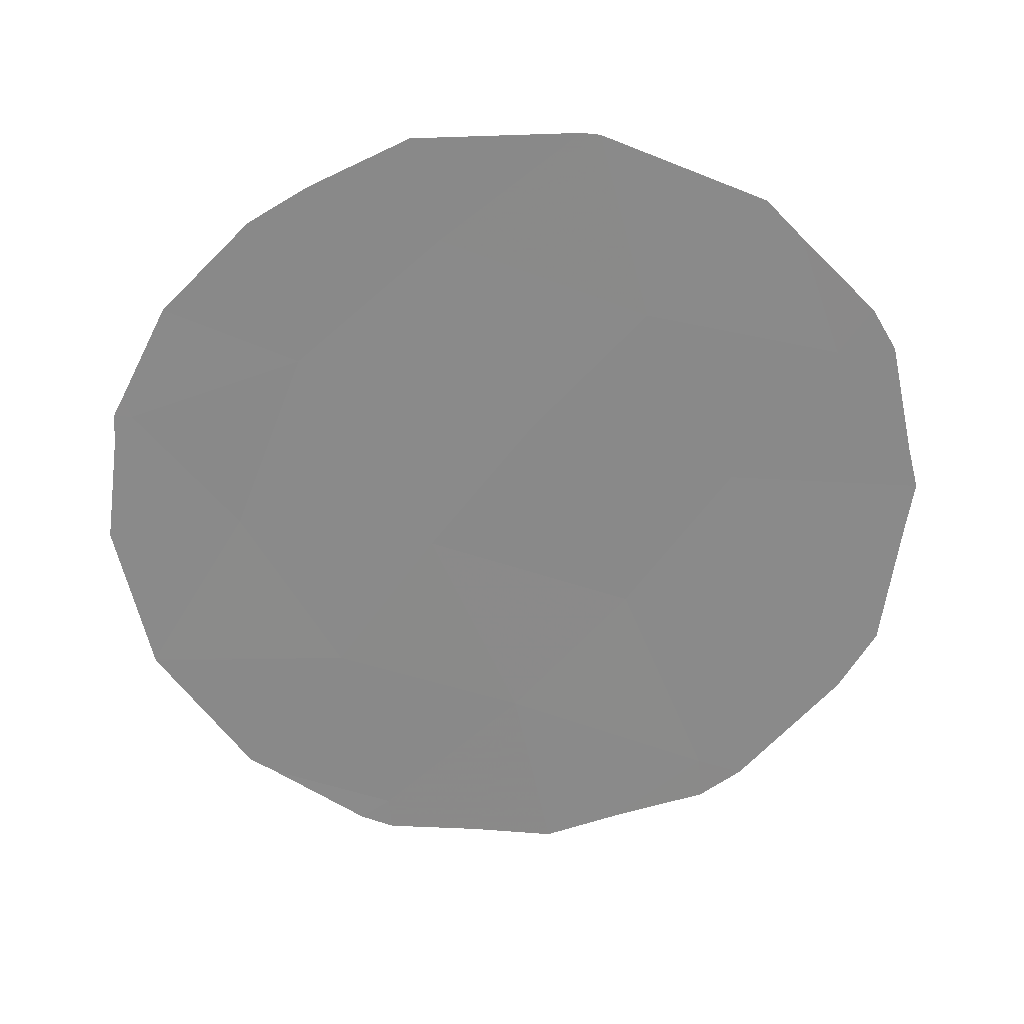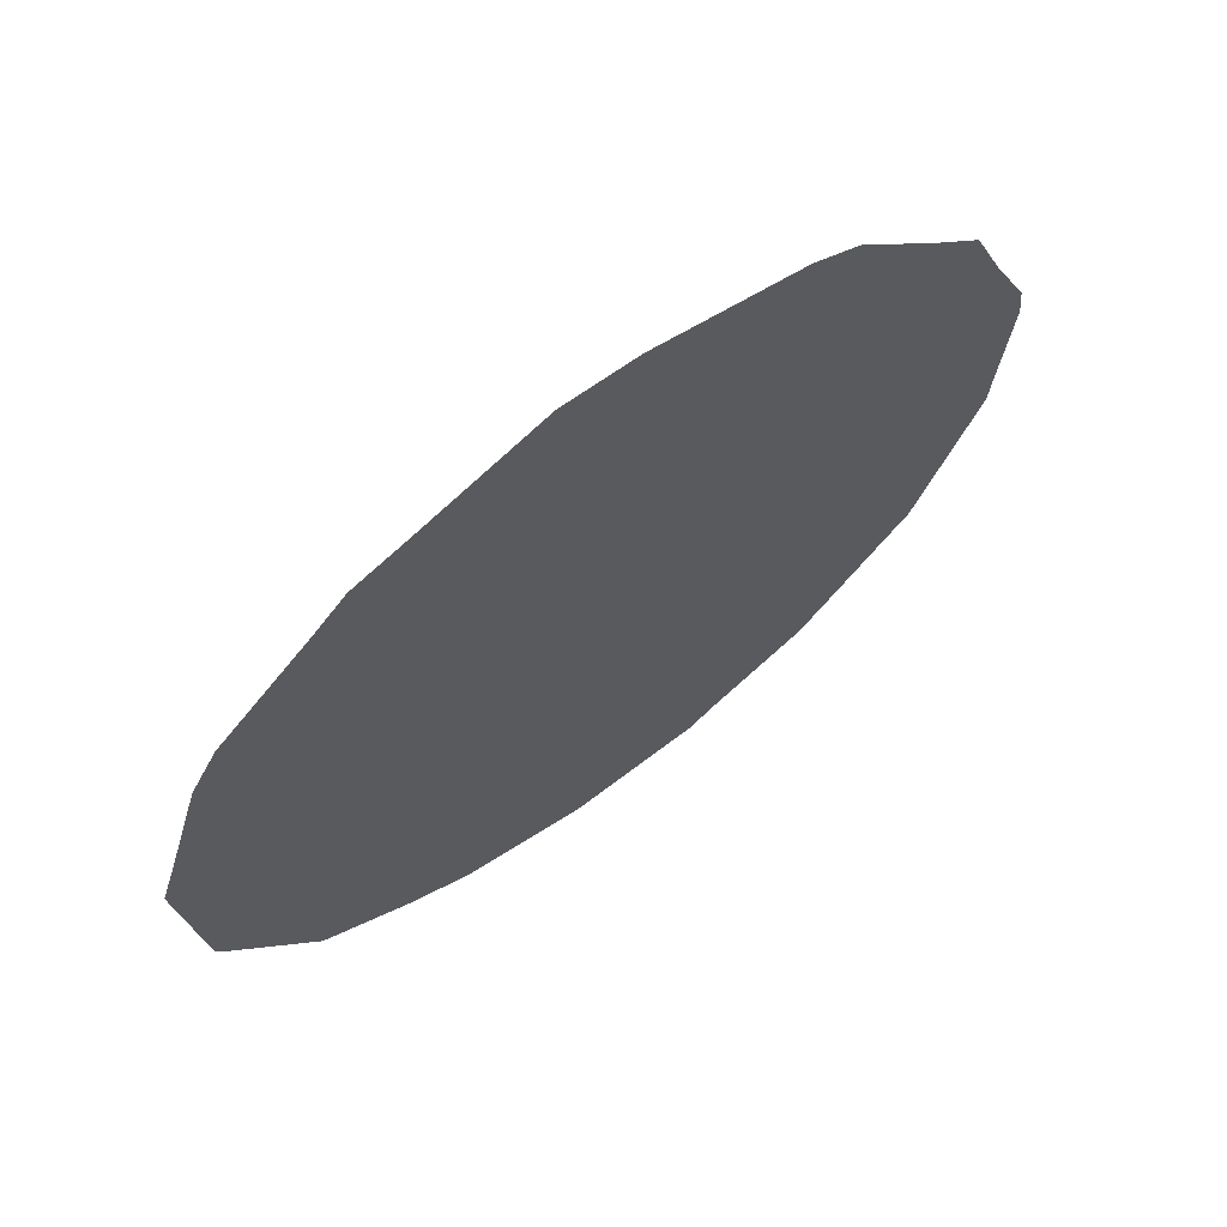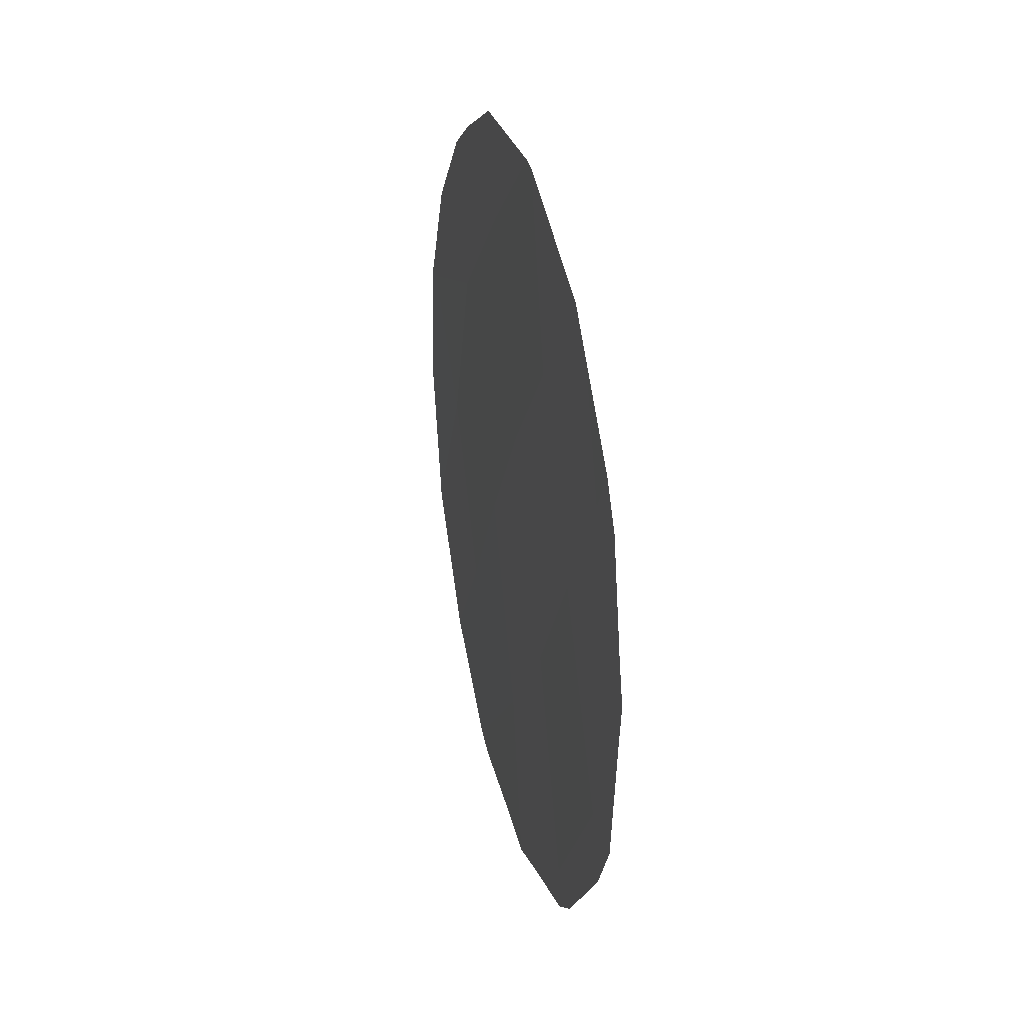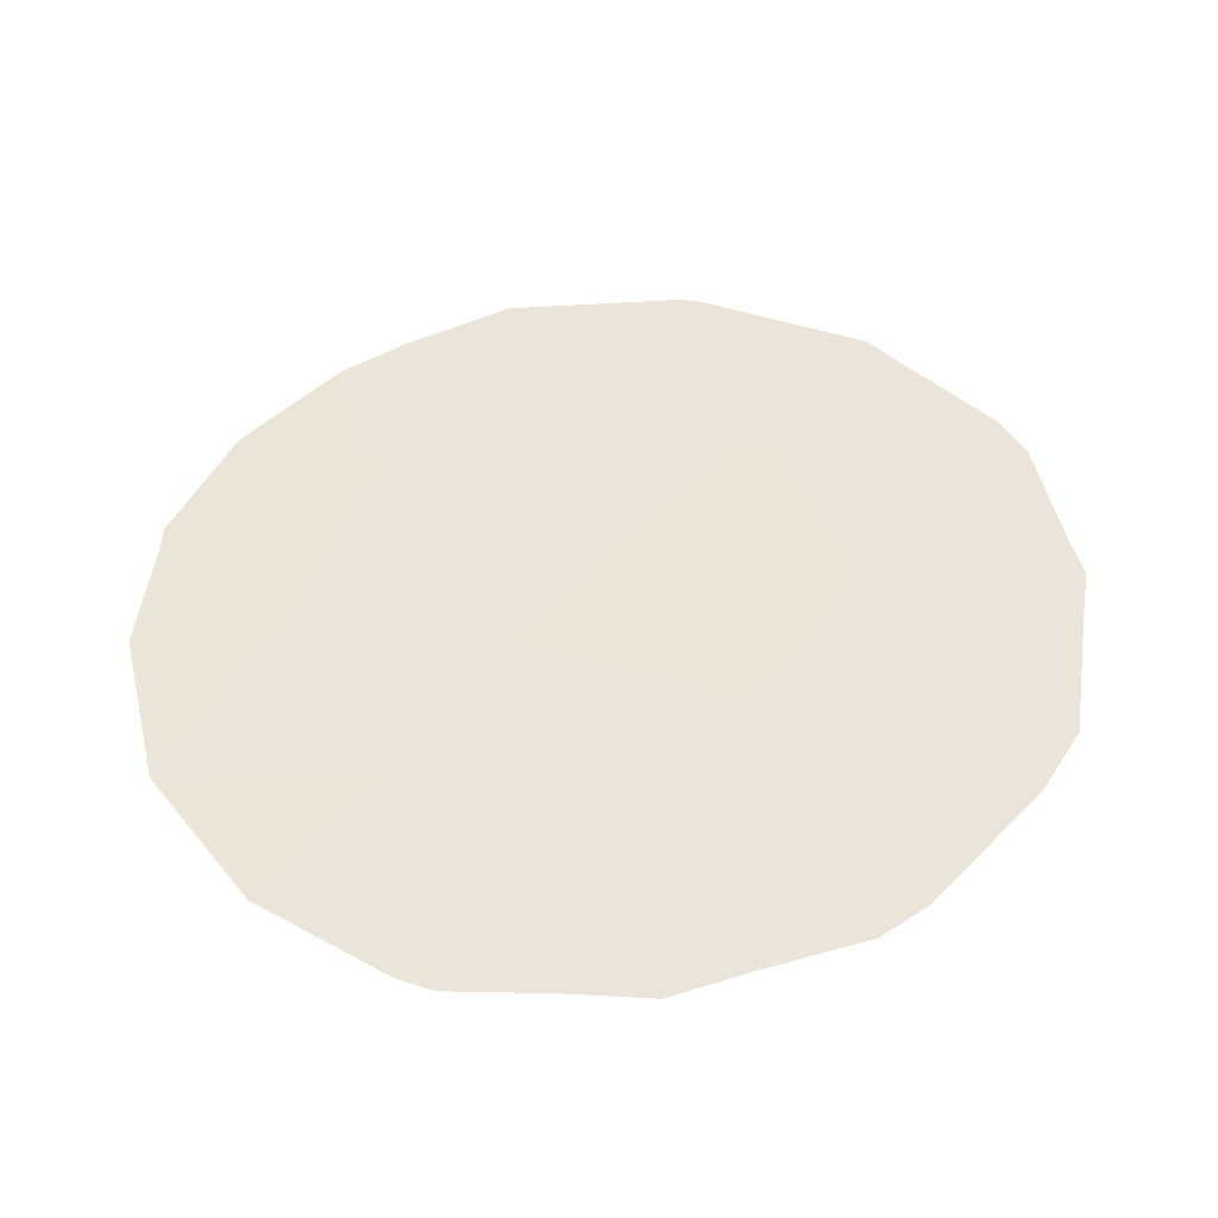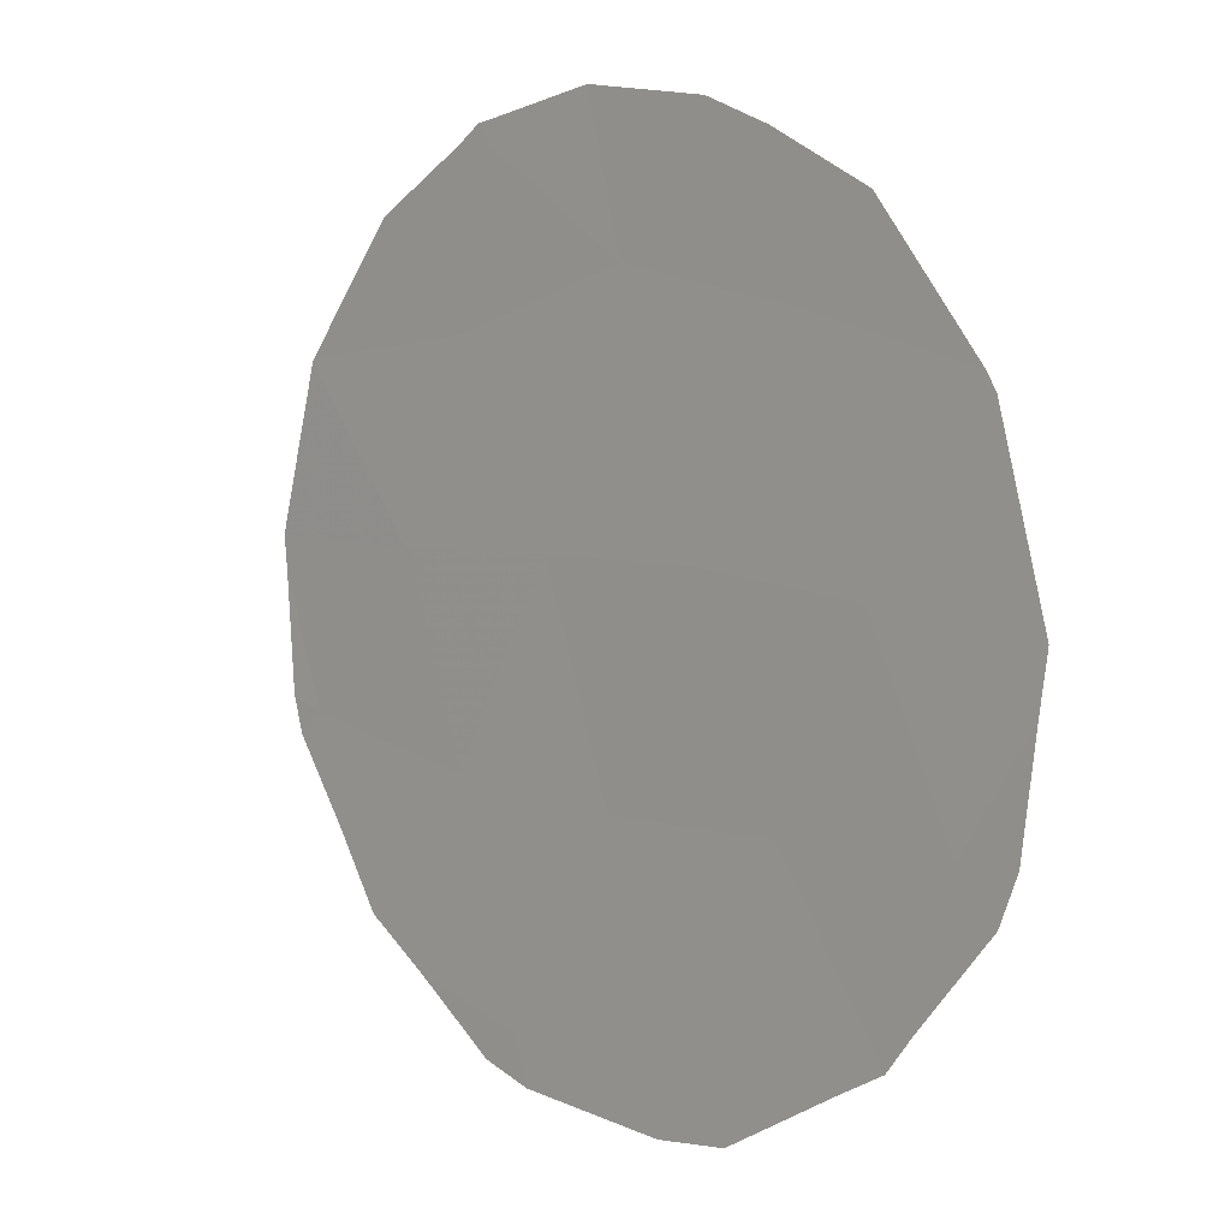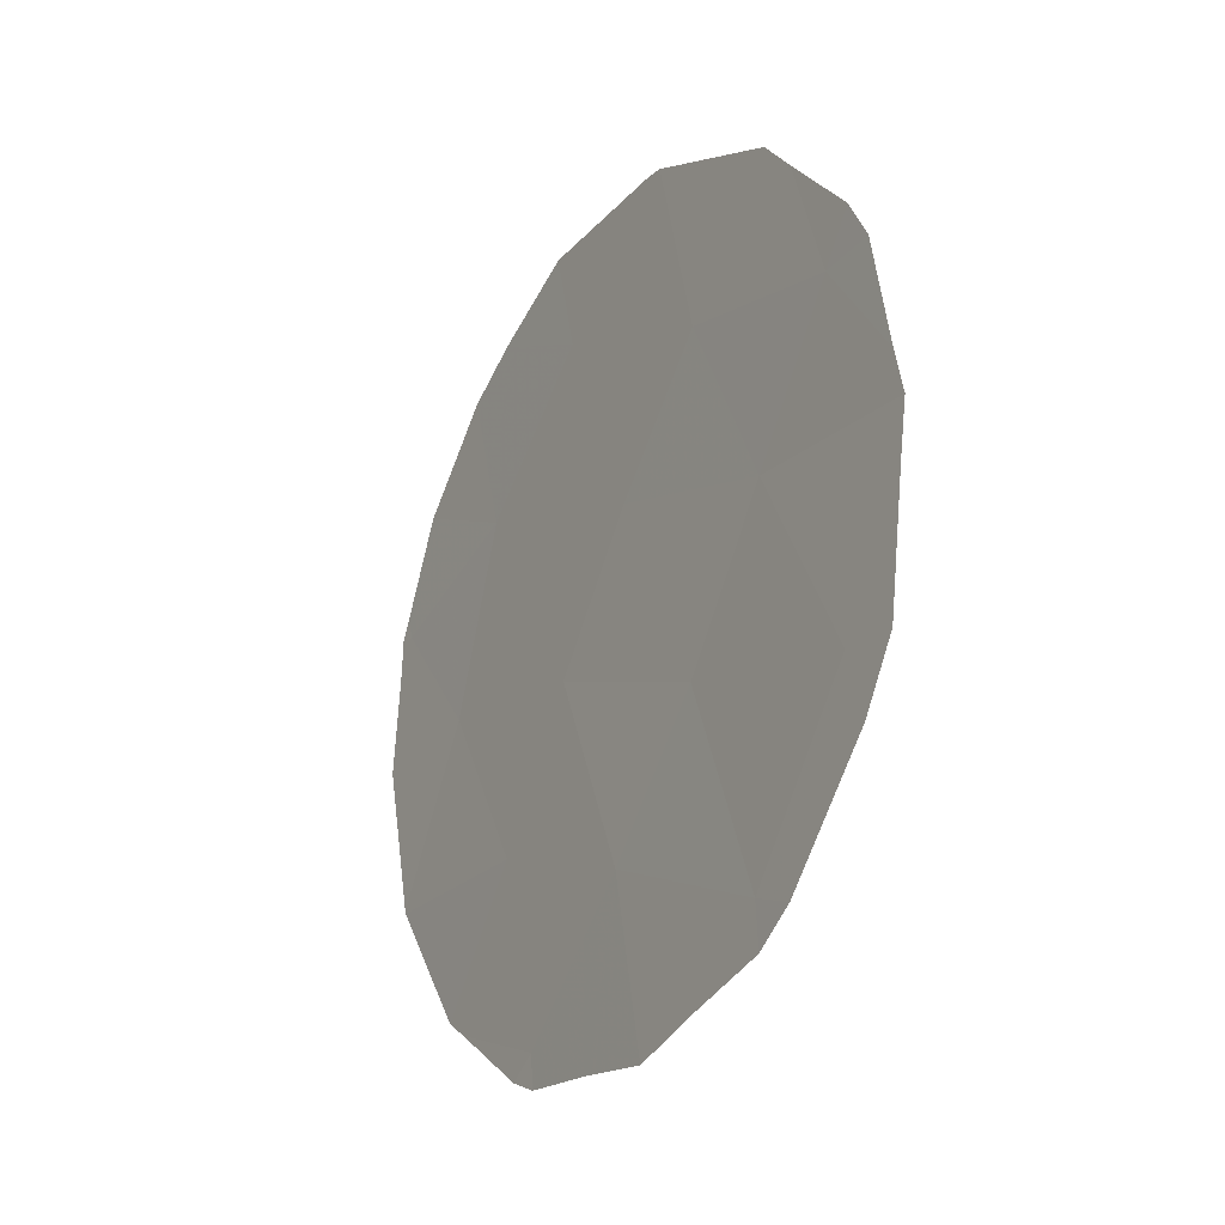
<metadata>
{"format":"obj","ext":"obj","renderer":"f3d","projection":"perspective","resolution":1024,"background":"white","views":[{"elev":26.5,"azim":-59.5,"up":"+Z"},{"elev":-71.6,"azim":135.1,"up":"+Y"},{"elev":28.4,"azim":18.0,"up":"+Z"},{"elev":-42.3,"azim":-56.7,"up":"+Z"},{"elev":-41.8,"azim":-34.1,"up":"+Y"},{"elev":-22.7,"azim":-0.2,"up":"+Z"}]}
</metadata>
<code>
v 80.96 75.26 -8.133
v 78.54 79.33 -13.61
v 79.89 77.08 -11.01
v 81 75.22 -11.45
v 80.34 76.32 -13.1
v 78.12 80 -8.208
v 78.87 78.74 -6.91
v 77.76 80.6 -10.04
v 79.34 77.95 -8.963
v 79.94 76.94 -7.717
v 78.8 78.86 -10.31
v 78.28 79.73 -11.72
v 79.27 78.09 -12.32
v 80.44 76.15 -9.549
v 77.2 81.49 -8.818
v 79.85 77.15 -13.84
v 79.47 77.77 -14.08
v 78.55 79.31 -13.95
v 78.38 79.59 -13.82
v 79.04 78.48 -14
v 81.13 74.97 -7.667
v 80.74 75.64 -6.893
v 81.12 75.04 -12.11
v 81.31 74.71 -11.48
v 77.23 81.46 -11.74
v 77.74 80.65 -13.04
v 80.54 75.95 -6.505
v 80.36 76.3 -13.54
v 77.11 81.64 -8.801
v 77.16 81.55 -8.596
v 79.68 77.37 -5.828
v 77.1 81.66 -9.11
v 81.46 74.47 -9.661
v 81.4 74.56 -9.223
v 81.41 74.54 -10.19
v 79.58 77.53 -5.808
v 77.41 81.14 -7.639
v 77.88 80.37 -6.72
v 77.88 80.42 -13.2
v 80.58 75.93 -13.24
v 77.23 81.47 -11.72
v 78.72 78.97 -5.859
v 78.19 79.84 -6.35
v 77.03 81.78 -10.19
v 81.27 74.76 -8.092
f 5 13 17
f 5 17 16
f 2 19 18
f 13 2 20
f 13 20 17
f 1 21 22
f 15 8 6
f 3 4 14
f 4 23 24
f 3 5 4
f 12 25 26
f 10 14 1
f 10 1 22
f 10 22 27
f 9 3 14
f 5 16 28
f 15 30 29
f 10 27 31
f 15 29 32
f 1 14 33
f 1 33 34
f 4 24 35
f 7 10 31
f 7 31 36
f 11 13 3
f 13 5 3
f 13 12 2
f 6 38 37
f 15 6 37
f 15 37 30
f 2 39 19
f 11 3 9
f 2 12 26
f 2 26 39
f 5 28 40
f 6 11 9
f 12 8 41
f 12 41 25
f 11 8 12
f 8 11 6
f 7 6 9
f 7 36 42
f 7 42 43
f 6 7 43
f 6 43 38
f 9 10 7
f 2 18 20
f 12 13 11
f 8 44 41
f 14 4 35
f 14 35 33
f 4 5 40
f 4 40 23
f 9 14 10
f 8 15 32
f 8 32 44
f 1 34 45
f 1 45 21

</code>
